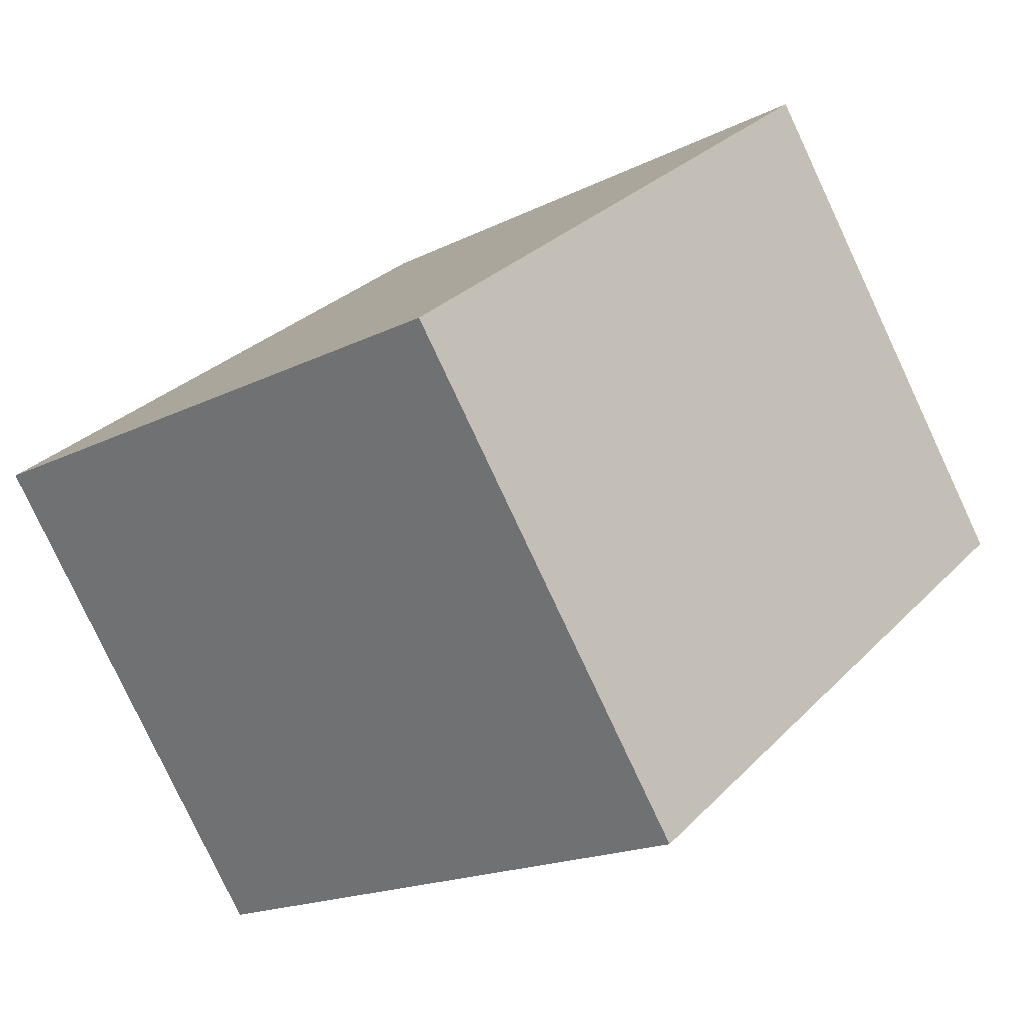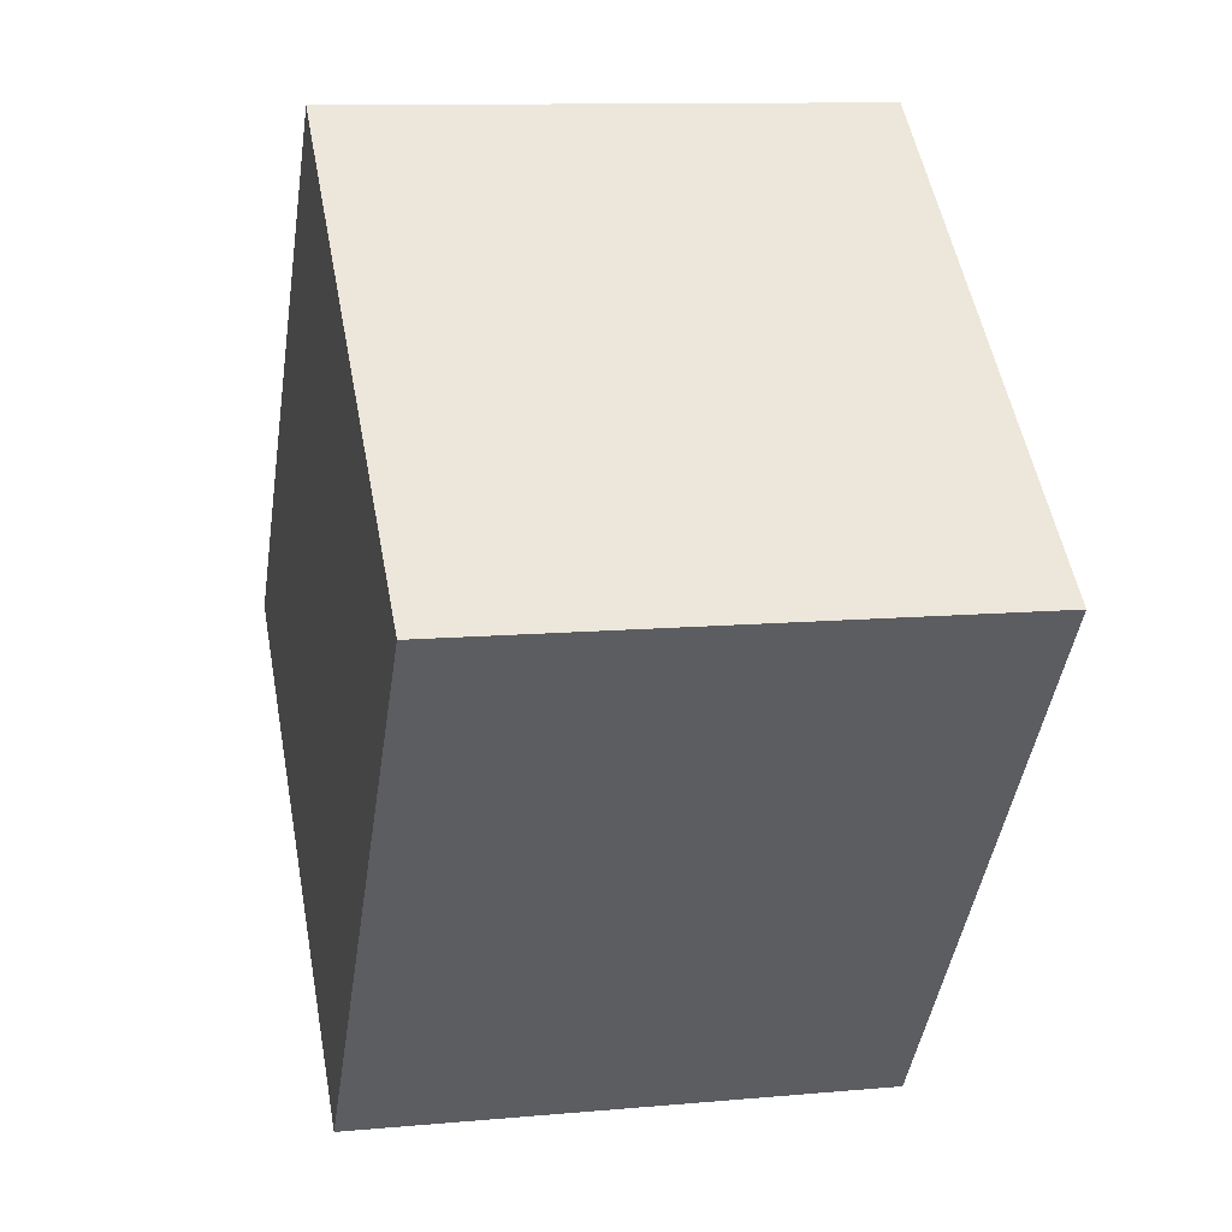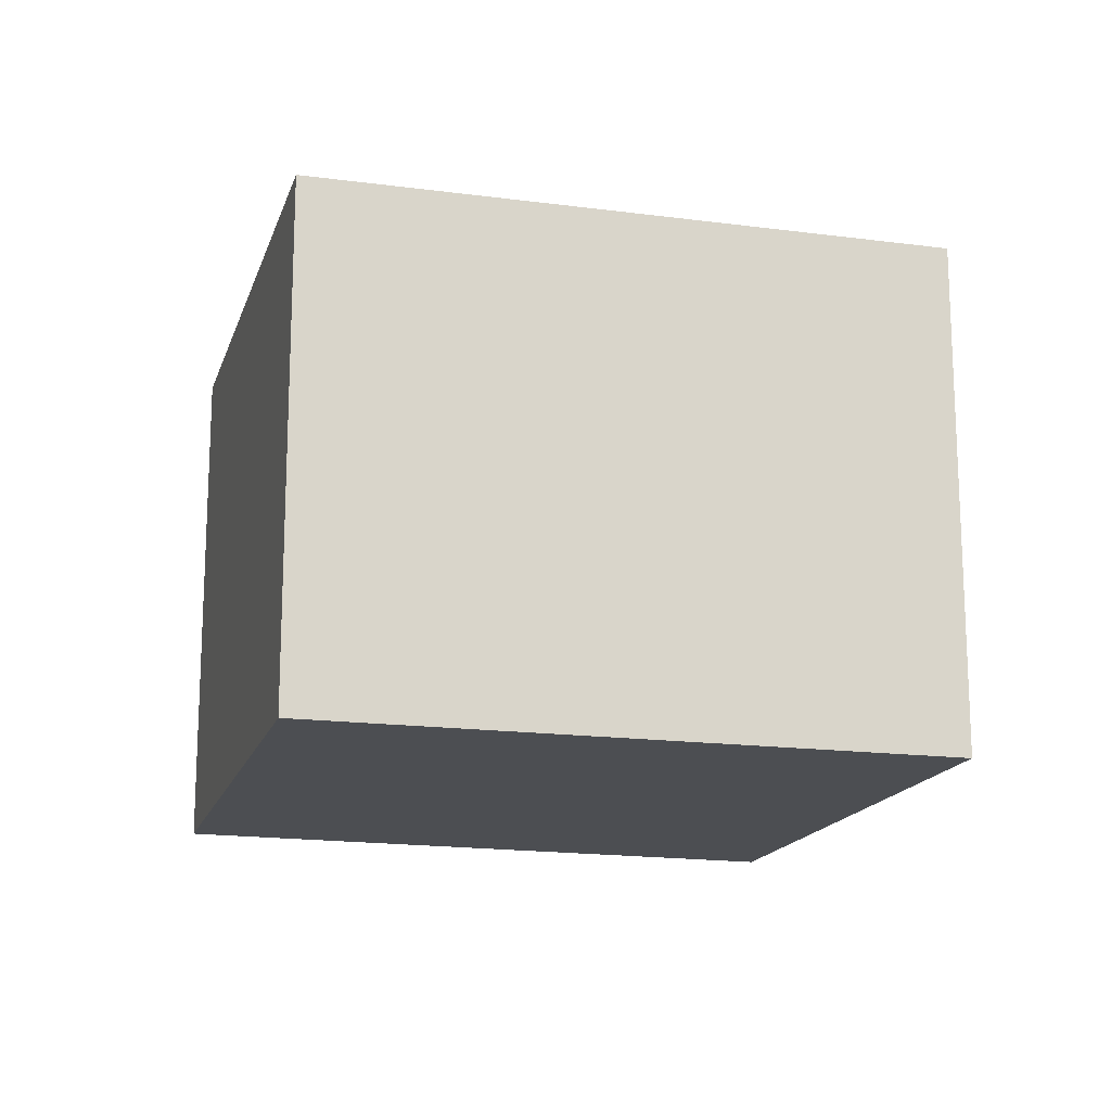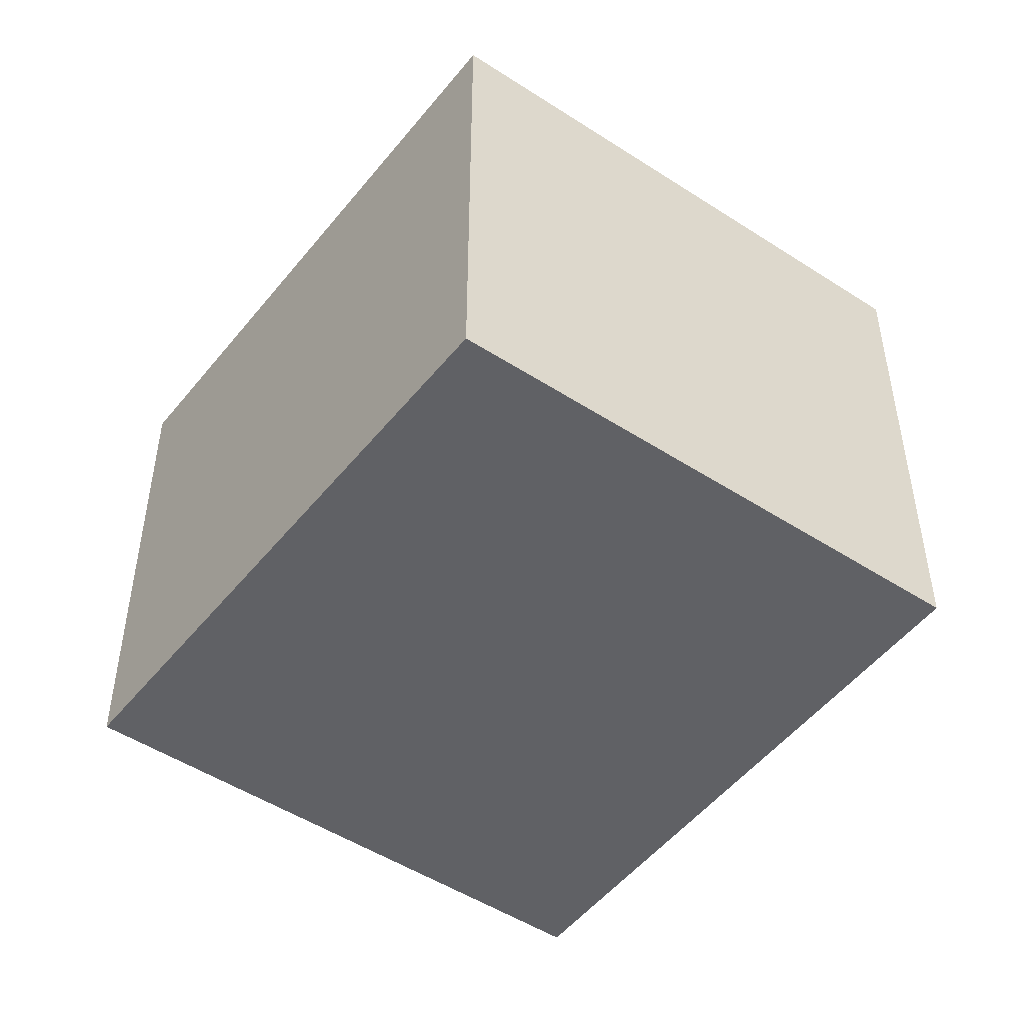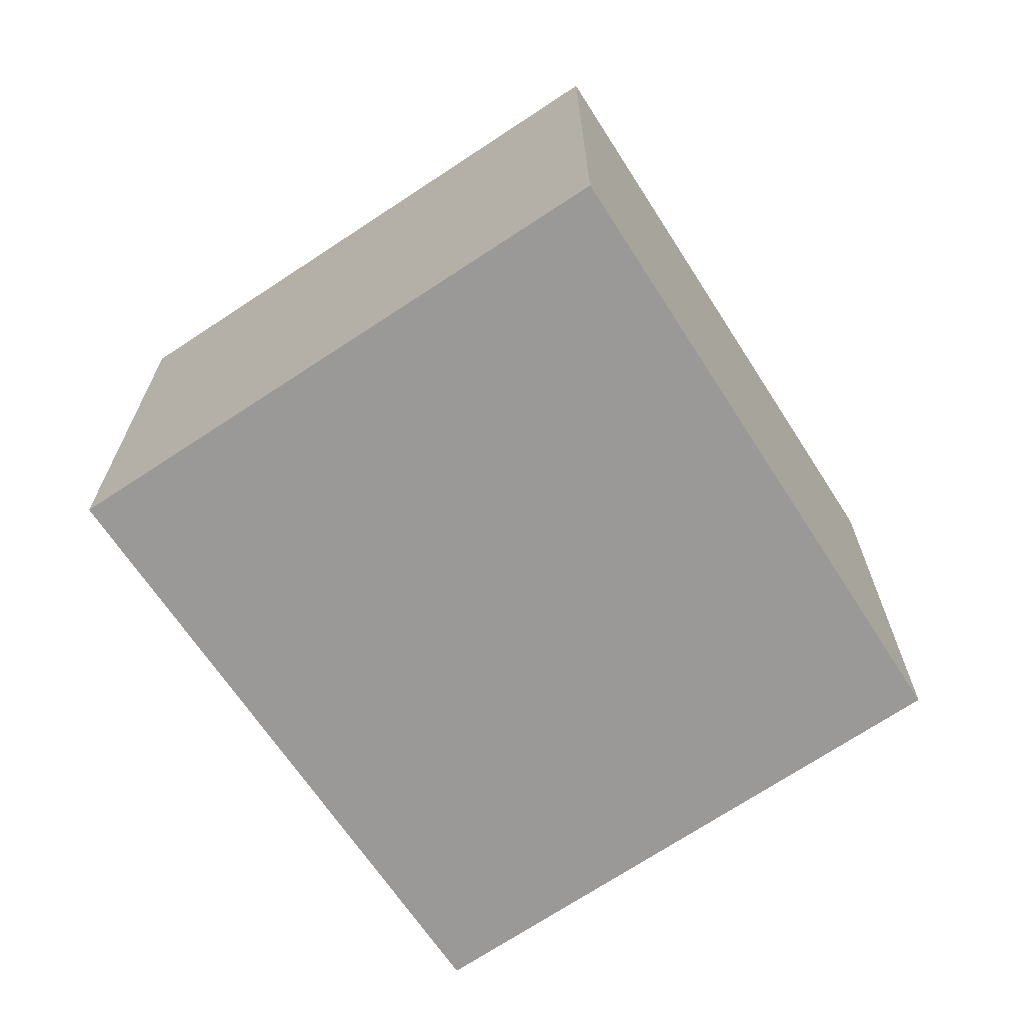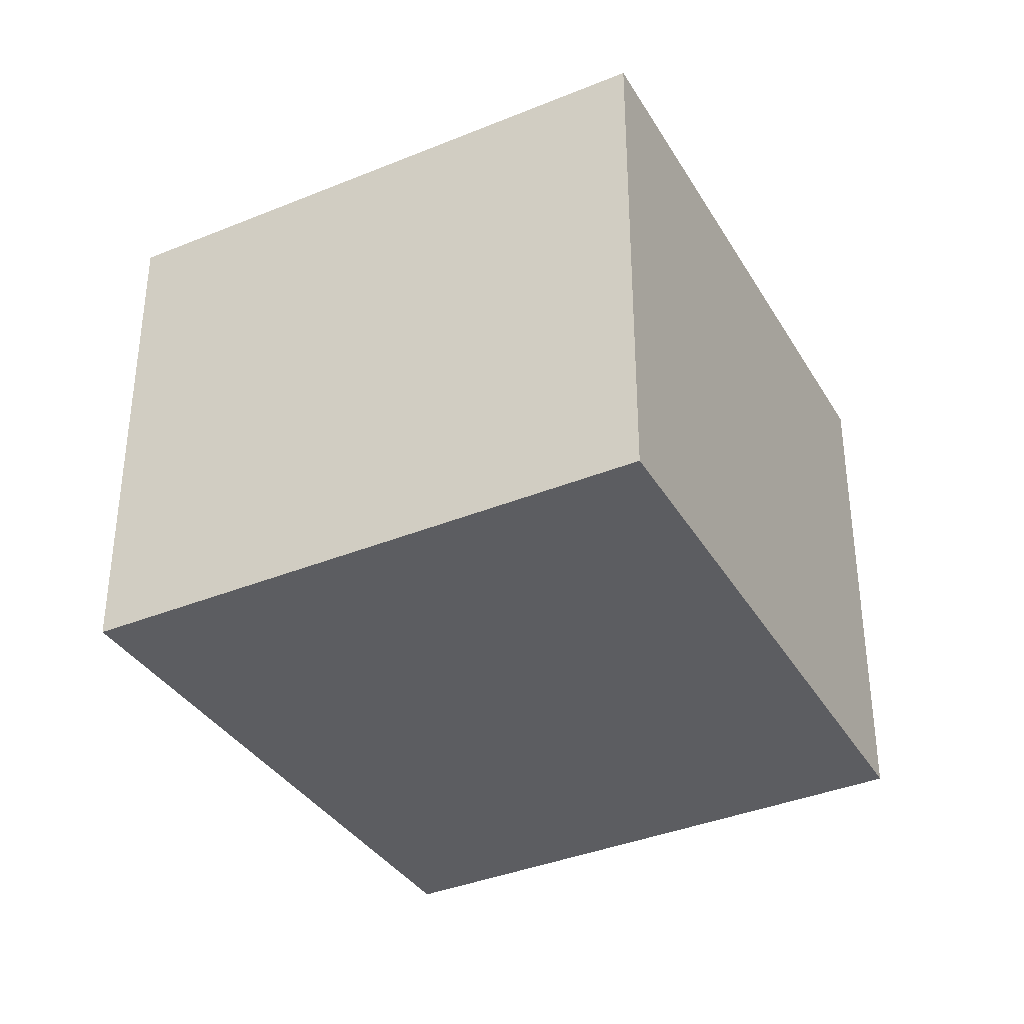
<metadata>
{"format":"obj","ext":"obj","renderer":"f3d","projection":"perspective","resolution":1024,"background":"white","views":[{"elev":-79.7,"azim":25.1,"up":"+Z"},{"elev":10.9,"azim":77.1,"up":"+Z"},{"elev":-16.6,"azim":113.1,"up":"+Y"},{"elev":-49.0,"azim":2.5,"up":"+Y"},{"elev":-69.0,"azim":-107.7,"up":"+Y"},{"elev":-36.7,"azim":-113.3,"up":"+Y"}]}
</metadata>
<code>
v  1.643 2.053 1.982
v  1.868 2.053 -1.499
v  0 2.053 1.257e-16
v  3.471 2.053 0.543
v  0 0 0
v  1.643 -1.214e-16 1.982
v  3.471 -3.325e-17 0.543
v  1.868 9.179e-17 -1.499
g defaultobject
f 1 2 3
f 2 1 4
f 5 1 3
f 1 5 6
f 6 4 1
f 4 6 7
f 7 2 4
f 2 7 8
f 8 3 2
f 3 8 5
f 8 6 5
f 6 8 7

</code>
